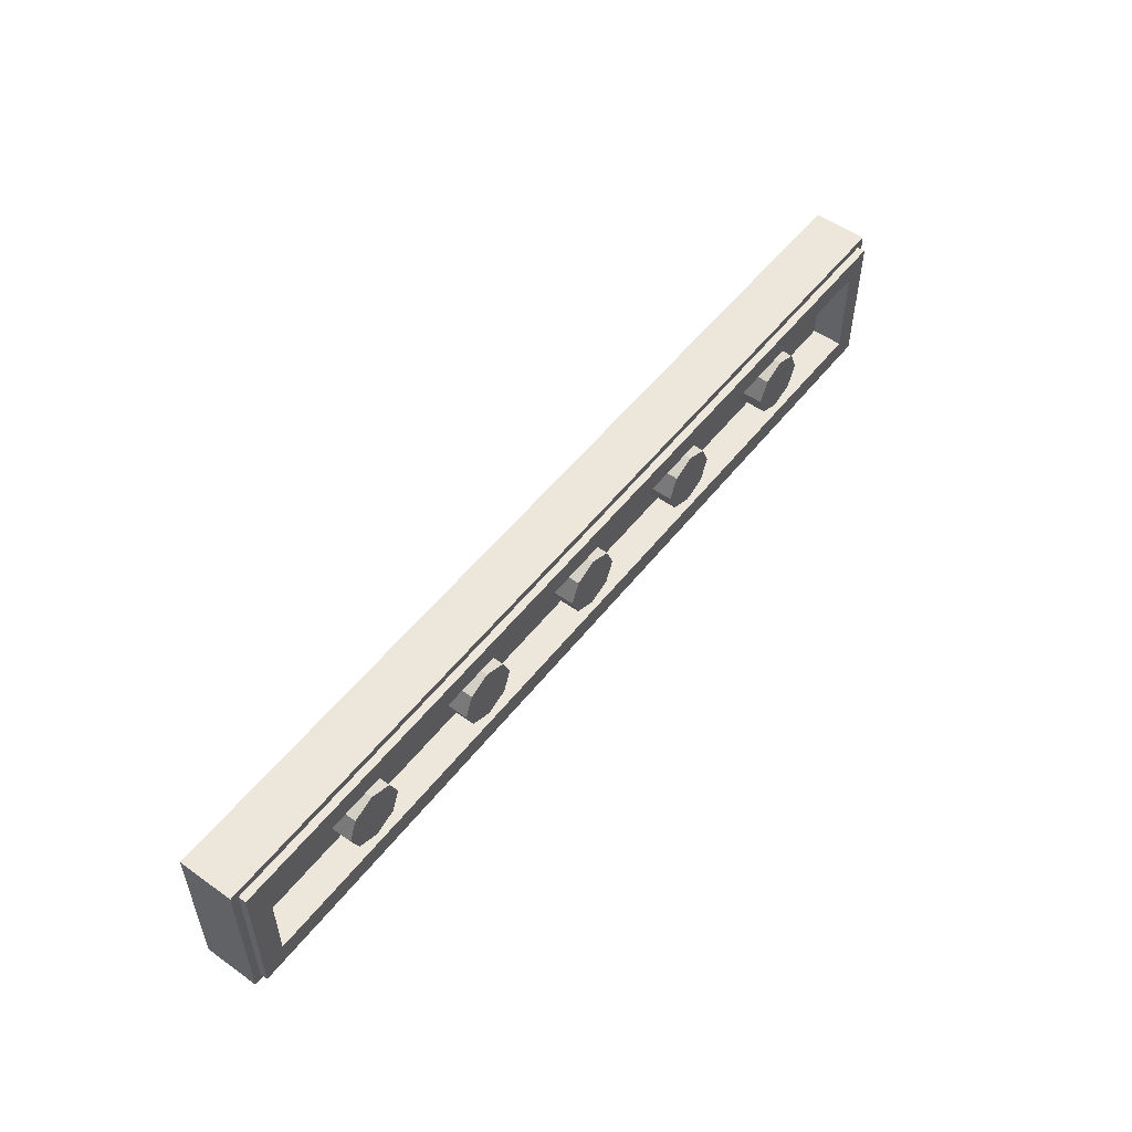
<metadata>
{"format":"obj","ext":"obj","renderer":"f3d","projection":"perspective","resolution":1024,"background":"white","views":[{"elev":53.1,"azim":127.2,"up":"+Z"}]}
</metadata>
<code>
v -2.95 0.35 0.45
v -2.95 0.4 0.45
v 2.95 0.4 0.45
v 2.95 0.35 0.45
v -2.95 0.35 -0.45
v -2.95 0.4 -0.45
v -2.95 0.4 0.45
v -2.95 0.35 0.45
v 2.95 0.35 -0.45
v 2.95 0.4 -0.45
v -2.95 0.4 -0.45
v -2.95 0.35 -0.45
v 2.95 0.35 0.45
v 2.95 0.4 0.45
v 2.95 0.4 -0.45
v 2.95 0.35 -0.45
v -3 0 0.5
v -3 0.35 0.5
v 3 0.35 0.5
v 3 0 0.5
v -3 0 -0.5
v -3 0.35 -0.5
v -3 0.35 0.5
v -3 0 0.5
v 3 0 -0.5
v 3 0.35 -0.5
v -3 0.35 -0.5
v -3 0 -0.5
v 3 0 0.5
v 3 0.35 0.5
v 3 0.35 -0.5
v 3 0 -0.5
v -2.8 0.2 0.3
v 2.8 0.2 0.3
v 2.8 0.2 -0.3
v -2.8 0.2 -0.3
v -2.8 0.2 0.3
v -2.8 0.4 0.3
v 2.8 0.4 0.3
v 2.8 0.2 0.3
v -2.8 0.2 -0.3
v -2.8 0.4 -0.3
v -2.8 0.4 0.3
v -2.8 0.2 0.3
v 2.8 0.2 -0.3
v 2.8 0.4 -0.3
v -2.8 0.4 -0.3
v -2.8 0.2 -0.3
v 2.8 0.2 0.3
v 2.8 0.4 0.3
v 2.8 0.4 -0.3
v 2.8 0.2 -0.3
v -2 0.4 0
v -1.8 0.4 0
v -1.859 0.4 -0.1414
v -2 0.4 0
v -1.859 0.4 -0.1414
v -2 0.4 -0.2
v -2 0.4 0
v -2 0.4 -0.2
v -2.141 0.4 -0.1414
v -2 0.4 0
v -2.141 0.4 -0.1414
v -2.2 0.4 0
v -2 0.4 0
v -2.2 0.4 0
v -2.141 0.4 0.1414
v -2 0.4 0
v -2.141 0.4 0.1414
v -2 0.4 0.2
v -2 0.4 0
v -2 0.4 0.2
v -1.859 0.4 0.1414
v -2 0.4 0
v -1.859 0.4 0.1414
v -1.8 0.4 0
v -1.859 0.4 -0.1414
v -1.8 0.4 0
v -1.8 0.2 0
v -1.859 0.2 -0.1414
v -2 0.4 -0.2
v -1.859 0.4 -0.1414
v -1.859 0.2 -0.1414
v -2 0.2 -0.2
v -2.141 0.4 -0.1414
v -2 0.4 -0.2
v -2 0.2 -0.2
v -2.141 0.2 -0.1414
v -2.2 0.4 0
v -2.141 0.4 -0.1414
v -2.141 0.2 -0.1414
v -2.2 0.2 0
v -2.141 0.4 0.1414
v -2.2 0.4 0
v -2.2 0.2 0
v -2.141 0.2 0.1414
v -2 0.4 0.2
v -2.141 0.4 0.1414
v -2.141 0.2 0.1414
v -2 0.2 0.2
v -1.859 0.4 0.1414
v -2 0.4 0.2
v -2 0.2 0.2
v -1.859 0.2 0.1414
v -1.8 0.4 0
v -1.859 0.4 0.1414
v -1.859 0.2 0.1414
v -1.8 0.2 0
v -1 0.4 0
v -0.8 0.4 0
v -0.8586 0.4 -0.1414
v -1 0.4 0
v -0.8586 0.4 -0.1414
v -1 0.4 -0.2
v -1 0.4 0
v -1 0.4 -0.2
v -1.141 0.4 -0.1414
v -1 0.4 0
v -1.141 0.4 -0.1414
v -1.2 0.4 0
v -1 0.4 0
v -1.2 0.4 0
v -1.141 0.4 0.1414
v -1 0.4 0
v -1.141 0.4 0.1414
v -1 0.4 0.2
v -1 0.4 0
v -1 0.4 0.2
v -0.8586 0.4 0.1414
v -1 0.4 0
v -0.8586 0.4 0.1414
v -0.8 0.4 0
v -0.8586 0.4 -0.1414
v -0.8 0.4 0
v -0.8 0.2 0
v -0.8586 0.2 -0.1414
v -1 0.4 -0.2
v -0.8586 0.4 -0.1414
v -0.8586 0.2 -0.1414
v -1 0.2 -0.2
v -1.141 0.4 -0.1414
v -1 0.4 -0.2
v -1 0.2 -0.2
v -1.141 0.2 -0.1414
v -1.2 0.4 0
v -1.141 0.4 -0.1414
v -1.141 0.2 -0.1414
v -1.2 0.2 0
v -1.141 0.4 0.1414
v -1.2 0.4 0
v -1.2 0.2 0
v -1.141 0.2 0.1414
v -1 0.4 0.2
v -1.141 0.4 0.1414
v -1.141 0.2 0.1414
v -1 0.2 0.2
v -0.8586 0.4 0.1414
v -1 0.4 0.2
v -1 0.2 0.2
v -0.8586 0.2 0.1414
v -0.8 0.4 0
v -0.8586 0.4 0.1414
v -0.8586 0.2 0.1414
v -0.8 0.2 0
v 0 0.4 0
v 0.2 0.4 0
v 0.1414 0.4 -0.1414
v 0 0.4 0
v 0.1414 0.4 -0.1414
v 0 0.4 -0.2
v 0 0.4 0
v 0 0.4 -0.2
v -0.1414 0.4 -0.1414
v 0 0.4 0
v -0.1414 0.4 -0.1414
v -0.2 0.4 0
v 0 0.4 0
v -0.2 0.4 0
v -0.1414 0.4 0.1414
v 0 0.4 0
v -0.1414 0.4 0.1414
v 0 0.4 0.2
v 0 0.4 0
v 0 0.4 0.2
v 0.1414 0.4 0.1414
v 0 0.4 0
v 0.1414 0.4 0.1414
v 0.2 0.4 0
v 0.1414 0.4 -0.1414
v 0.2 0.4 0
v 0.2 0.2 0
v 0.1414 0.2 -0.1414
v 0 0.4 -0.2
v 0.1414 0.4 -0.1414
v 0.1414 0.2 -0.1414
v 0 0.2 -0.2
v -0.1414 0.4 -0.1414
v 0 0.4 -0.2
v 0 0.2 -0.2
v -0.1414 0.2 -0.1414
v -0.2 0.4 0
v -0.1414 0.4 -0.1414
v -0.1414 0.2 -0.1414
v -0.2 0.2 0
v -0.1414 0.4 0.1414
v -0.2 0.4 0
v -0.2 0.2 0
v -0.1414 0.2 0.1414
v 0 0.4 0.2
v -0.1414 0.4 0.1414
v -0.1414 0.2 0.1414
v 0 0.2 0.2
v 0.1414 0.4 0.1414
v 0 0.4 0.2
v 0 0.2 0.2
v 0.1414 0.2 0.1414
v 0.2 0.4 0
v 0.1414 0.4 0.1414
v 0.1414 0.2 0.1414
v 0.2 0.2 0
v 1 0.4 0
v 1.2 0.4 0
v 1.141 0.4 -0.1414
v 1 0.4 0
v 1.141 0.4 -0.1414
v 1 0.4 -0.2
v 1 0.4 0
v 1 0.4 -0.2
v 0.8586 0.4 -0.1414
v 1 0.4 0
v 0.8586 0.4 -0.1414
v 0.8 0.4 0
v 1 0.4 0
v 0.8 0.4 0
v 0.8586 0.4 0.1414
v 1 0.4 0
v 0.8586 0.4 0.1414
v 1 0.4 0.2
v 1 0.4 0
v 1 0.4 0.2
v 1.141 0.4 0.1414
v 1 0.4 0
v 1.141 0.4 0.1414
v 1.2 0.4 0
v 1.141 0.4 -0.1414
v 1.2 0.4 0
v 1.2 0.2 0
v 1.141 0.2 -0.1414
v 1 0.4 -0.2
v 1.141 0.4 -0.1414
v 1.141 0.2 -0.1414
v 1 0.2 -0.2
v 0.8586 0.4 -0.1414
v 1 0.4 -0.2
v 1 0.2 -0.2
v 0.8586 0.2 -0.1414
v 0.8 0.4 0
v 0.8586 0.4 -0.1414
v 0.8586 0.2 -0.1414
v 0.8 0.2 0
v 0.8586 0.4 0.1414
v 0.8 0.4 0
v 0.8 0.2 0
v 0.8586 0.2 0.1414
v 1 0.4 0.2
v 0.8586 0.4 0.1414
v 0.8586 0.2 0.1414
v 1 0.2 0.2
v 1.141 0.4 0.1414
v 1 0.4 0.2
v 1 0.2 0.2
v 1.141 0.2 0.1414
v 1.2 0.4 0
v 1.141 0.4 0.1414
v 1.141 0.2 0.1414
v 1.2 0.2 0
v 2 0.4 0
v 2.2 0.4 0
v 2.141 0.4 -0.1414
v 2 0.4 0
v 2.141 0.4 -0.1414
v 2 0.4 -0.2
v 2 0.4 0
v 2 0.4 -0.2
v 1.859 0.4 -0.1414
v 2 0.4 0
v 1.859 0.4 -0.1414
v 1.8 0.4 0
v 2 0.4 0
v 1.8 0.4 0
v 1.859 0.4 0.1414
v 2 0.4 0
v 1.859 0.4 0.1414
v 2 0.4 0.2
v 2 0.4 0
v 2 0.4 0.2
v 2.141 0.4 0.1414
v 2 0.4 0
v 2.141 0.4 0.1414
v 2.2 0.4 0
v 2.141 0.4 -0.1414
v 2.2 0.4 0
v 2.2 0.2 0
v 2.141 0.2 -0.1414
v 2 0.4 -0.2
v 2.141 0.4 -0.1414
v 2.141 0.2 -0.1414
v 2 0.2 -0.2
v 1.859 0.4 -0.1414
v 2 0.4 -0.2
v 2 0.2 -0.2
v 1.859 0.2 -0.1414
v 1.8 0.4 0
v 1.859 0.4 -0.1414
v 1.859 0.2 -0.1414
v 1.8 0.2 0
v 1.859 0.4 0.1414
v 1.8 0.4 0
v 1.8 0.2 0
v 1.859 0.2 0.1414
v 2 0.4 0.2
v 1.859 0.4 0.1414
v 1.859 0.2 0.1414
v 2 0.2 0.2
v 2.141 0.4 0.1414
v 2 0.4 0.2
v 2 0.2 0.2
v 2.141 0.2 0.1414
v 2.2 0.4 0
v 2.141 0.4 0.1414
v 2.141 0.2 0.1414
v 2.2 0.2 0
v 2.95 0.4 0.45
v 2.8 0.4 0.3
v -2.8 0.4 0.3
v -2.95 0.4 0.45
v -2.95 0.4 0.45
v -2.8 0.4 0.3
v -2.8 0.4 -0.3
v -2.95 0.4 -0.45
v -2.95 0.4 -0.45
v -2.8 0.4 -0.3
v 2.8 0.4 -0.3
v 2.95 0.4 -0.45
v 2.95 0.4 -0.45
v 2.8 0.4 -0.3
v 2.8 0.4 0.3
v 2.95 0.4 0.45
v 3 0.35 0.5
v 2.95 0.35 0.45
v -2.95 0.35 0.45
v -3 0.35 0.5
v -3 0.35 0.5
v -2.95 0.35 0.45
v -2.95 0.35 -0.45
v -3 0.35 -0.5
v -3 0.35 -0.5
v -2.95 0.35 -0.45
v 2.95 0.35 -0.45
v 3 0.35 -0.5
v 3 0.35 -0.5
v 2.95 0.35 -0.45
v 2.95 0.35 0.45
v 3 0.35 0.5
v -2.175 0 -0.175
v -2.175 0 -0.265
v -2.025 0 -0.265
v -2.08 0 -0.175
v -2.08 0 -0.175
v -2.025 0 -0.265
v -1.985 0 -0.2
v -2.08 0 0.16
v -2.08 0 0.16
v -1.985 0 -0.2
v -1.985 0 0.195
v -2.04 0 0.25
v -2.315 0 0.16
v -2.08 0 0.16
v -2.04 0 0.25
v -2.35 0 0.25
v -2.315 0 0.16
v -2.35 0 0.25
v -2.405 0 0.185
v -2.405 0 -0.175
v -2.315 0 -0.205
v -2.315 0 0.16
v -2.405 0 -0.175
v -2.355 0 -0.265
v -2.355 0 -0.265
v -2.405 0 -0.175
v -2.64 0 -0.175
v -2.68 0 -0.265
v -2.73 0 -0.205
v -2.68 0 -0.265
v -2.64 0 -0.175
v -2.64 0 0.16
v -2.73 0 0.185
v -2.73 0 -0.205
v -2.64 0 0.16
v -2.68 0 0.25
v -2.68 0 0.25
v -2.64 0 0.16
v -2.55 0 0.16
v -2.55 0 0.25
v -1.73 0 -0.265
v -1.73 0 -0.045
v -1.82 0 -0.265
v -1.73 0 0.045
v -1.73 0 0.25
v -1.82 0 0.25
v -1.82 0 -0.265
v -1.82 0 -0.265
v -1.73 0 -0.045
v -1.73 0 0.045
v -1.73 0 0.045
v -1.73 0 -0.045
v -1.055 0 -0.045
v -1.055 0 0.045
v -0.215 0 -0.126
v -0.1 0 -0.25
v -0.1 0 -0.155
v -0.1 0 -0.25
v -0.215 0 -0.126
v -0.3 0 -0.1046
v -0.89 0 -0.05
v -0.3 0 -0.1046
v -0.715 0 0
v -0.89 0 -0.05
v -0.1 0 0.155
v -0.1 0 0.25
v -0.215 0 0.126
v -0.3 0 0.1046
v -0.215 0 0.126
v -0.1 0 0.25
v -0.89 0 0.05
v -0.3 0 0.1046
v -0.89 0 0.05
v -0.715 0 0
v -0.3 0 0.1046
v -0.3 0 -0.1046
v -0.215 0 -0.126
v -0.215 0 0.126
v -0.89 0 0.05
v -0.89 0 -0.05
v -0.715 0 0
v 0.075 0 -0.265
v 0.165 0 -0.265
v 0.165 0 -0.045
v 0.165 0 0.045
v 0.165 0 0.25
v 0.075 0 0.25
v 0.075 0 -0.265
v 0.165 0 0.045
v 0.075 0 -0.265
v 0.165 0 -0.045
v 0.165 0 0.045
v 0.165 0 -0.045
v 0.84 0 -0.045
v 0.84 0 0.045
v 1.015 0 0.25
v 1.015 0 -0.275
v 1.1 0 -0.185
v 1.1 0 0.25
v 1.72 0 0.25
v 1.72 0 -0.185
v 1.805 0 -0.275
v 1.805 0 0.25
v 1.36 0 0.25
v 1.36 0 -0.185
v 1.445 0 -0.185
v 1.445 0 0.25
v 1.805 0 -0.275
v 1.72 0 -0.185
v 1.445 0 -0.185
v 1.015 0 -0.275
v 1.015 0 -0.275
v 1.445 0 -0.185
v 1.36 0 -0.185
v 1.015 0 -0.275
v 1.36 0 -0.185
v 1.1 0 -0.185
v 2.525 0 -0.175
v 2.525 0 -0.265
v 2.675 0 -0.265
v 2.62 0 -0.175
v 2.62 0 -0.175
v 2.675 0 -0.265
v 2.715 0 -0.2
v 2.62 0 0.16
v 2.62 0 0.16
v 2.715 0 -0.2
v 2.715 0 0.195
v 2.66 0 0.25
v 2.385 0 0.16
v 2.62 0 0.16
v 2.66 0 0.25
v 2.35 0 0.25
v 2.385 0 0.16
v 2.35 0 0.25
v 2.295 0 0.185
v 2.295 0 -0.175
v 2.385 0 -0.205
v 2.385 0 0.16
v 2.295 0 -0.175
v 2.345 0 -0.265
v 2.345 0 -0.265
v 2.295 0 -0.175
v 2.06 0 -0.175
v 2.02 0 -0.265
v 1.97 0 -0.205
v 2.02 0 -0.265
v 2.06 0 -0.175
v 2.06 0 0.16
v 1.97 0 0.185
v 1.97 0 -0.205
v 2.06 0 0.16
v 2.02 0 0.25
v 2.02 0 0.25
v 2.06 0 0.16
v 2.15 0 0.16
v 2.15 0 0.25
v -3 0 -0.5
v -2.73 0 -0.205
v -2.73 0 0.185
v -3 0 0.5
v 2.715 0 -0.2
v 3 0 -0.5
v 3 0 0.5
v 2.715 0 0.195
v -2.68 0 -0.265
v -2.73 0 -0.205
v -3 0 -0.5
v -2.68 0 -0.265
v -3 0 -0.5
v -2 0 -0.5
v -2.355 0 -0.265
v -2.175 0 -0.265
v -2.355 0 -0.265
v -2 0 -0.5
v -2.025 0 -0.265
v -2.175 0 -0.265
v -2 0 -0.5
v -2.355 0 -0.265
v -2.175 0 -0.265
v -2.175 0 -0.175
v -2.315 0 -0.205
v -2.315 0 0.16
v -2.315 0 -0.205
v -2.175 0 -0.175
v -2.315 0 0.16
v -2.175 0 -0.175
v -2.08 0 -0.175
v -2.08 0 0.16
v -2.64 0 -0.175
v -2.405 0 -0.175
v -2.55 0 0.16
v -2.64 0 0.16
v -2.55 0 0.16
v -2.405 0 -0.175
v -2.405 0 0.185
v -2.55 0 0.25
v -2.55 0 0.25
v -2.405 0 0.185
v -2.35 0 0.25
v -3 0 0.5
v -2.73 0 0.185
v -2.68 0 0.25
v -3 0 0.5
v -2.68 0 0.25
v -2.55 0 0.25
v -2 0 0.5
v -2.35 0 0.25
v -2 0 0.5
v -2.55 0 0.25
v -2.04 0 0.25
v -2 0 0.5
v -2.35 0 0.25
v -2 0 0.5
v -2.04 0 0.25
v -1.985 0 0.195
v -1.82 0 0.25
v -1.985 0 -0.2
v -2.025 0 -0.265
v -2 0 -0.5
v -1.82 0 -0.265
v -1.985 0 0.195
v -1.985 0 -0.2
v -1.82 0 -0.265
v -1.82 0 0.25
v -2 0 -0.5
v -1 0 -0.5
v -1.73 0 -0.265
v -1.82 0 -0.265
v -1.73 0 -0.045
v -1.73 0 -0.265
v -1 0 -0.5
v -1.055 0 -0.045
v -1.055 0 -0.045
v -1 0 -0.5
v -0.89 0 -0.05
v -1.055 0 0.045
v -1.055 0 0.045
v -0.89 0 -0.05
v -0.89 0 0.05
v -1 0 0.5
v -1.73 0 0.045
v -1.055 0 0.045
v -1 0 0.5
v -1.73 0 0.25
v -1.73 0 0.25
v -1 0 0.5
v -2 0 0.5
v -1.82 0 0.25
v -0.1 0 -0.25
v -0.89 0 -0.05
v -1 0 -0.5
v 0 0 -0.5
v -0.1 0 -0.25
v 0 0 -0.5
v 0.075 0 -0.265
v -0.1 0 -0.155
v -0.1 0 -0.155
v 0.075 0 -0.265
v 0.075 0 0.25
v -0.1 0 0.155
v -0.1 0 0.25
v -0.1 0 0.155
v 0.075 0 0.25
v 0 0 0.5
v -0.89 0 0.05
v -0.1 0 0.25
v 0 0 0.5
v -1 0 0.5
v -0.3 0 -0.1046
v -0.3 0 0.1046
v -0.715 0 0
v -0.215 0 -0.126
v -0.1 0 -0.155
v -0.1 0 0.155
v -0.215 0 0.126
v 0.165 0 -0.265
v 0.075 0 -0.265
v 0 0 -0.5
v 1.015 0 -0.275
v 0.165 0 -0.265
v 1.015 0 -0.275
v 0.84 0 -0.045
v 0.165 0 -0.045
v 0.165 0 0.25
v 0.165 0 0.045
v 0.84 0 0.045
v 1.015 0 0.25
v 0 0 0.5
v 0.165 0 0.25
v 1.015 0 0.25
v 1 0 0.5
v 1.015 0 -0.275
v 0 0 -0.5
v 1 0 -0.5
v 1.805 0 -0.275
v 0.84 0 -0.045
v 1.015 0 -0.275
v 1.015 0 0.25
v 0.84 0 0.045
v 1 0 0.5
v 1.015 0 0.25
v 1.1 0 0.25
v 1.36 0 0.25
v 1 0 0.5
v 1.1 0 0.25
v 1.36 0 -0.185
v 1 0 0.5
v 1.36 0 0.25
v 1.445 0 0.25
v 2 0 0.5
v 1.805 0 -0.275
v 1 0 -0.5
v 2 0 -0.5
v 2.02 0 -0.265
v 1.805 0 -0.275
v 2.02 0 -0.265
v 1.97 0 -0.205
v 1.805 0 0.25
v 1.805 0 -0.275
v 1.97 0 -0.205
v 1.97 0 0.185
v 1.805 0 0.25
v 1.97 0 0.185
v 2.02 0 0.25
v 2 0 0.5
v 2 0 0.5
v 1.72 0 0.25
v 1.805 0 0.25
v 2 0 0.5
v 1.445 0 0.25
v 1.72 0 0.25
v 1.36 0 -0.185
v 1.1 0 0.25
v 1.1 0 -0.185
v 1.445 0 0.25
v 1.445 0 -0.185
v 1.72 0 -0.185
v 1.72 0 0.25
v 0.165 0 0.25
v 0 0 0.5
v 0.075 0 0.25
v 2.02 0 -0.265
v 2 0 -0.5
v 2.345 0 -0.265
v 2.345 0 -0.265
v 2 0 -0.5
v 2.525 0 -0.265
v 2.675 0 -0.265
v 2.525 0 -0.265
v 2 0 -0.5
v 3 0 -0.5
v 2.675 0 -0.265
v 3 0 -0.5
v 2.715 0 -0.2
v 2.385 0 -0.205
v 2.345 0 -0.265
v 2.525 0 -0.265
v 2.525 0 -0.175
v 2.385 0 -0.205
v 2.525 0 -0.175
v 2.385 0 0.16
v 2.385 0 0.16
v 2.525 0 -0.175
v 2.62 0 -0.175
v 2.62 0 0.16
v 3 0 0.5
v 2.66 0 0.25
v 2.715 0 0.195
v 2.35 0 0.25
v 2.66 0 0.25
v 3 0 0.5
v 2 0 0.5
v 2 0 0.5
v 2.15 0 0.25
v 2.35 0 0.25
v 2 0 0.5
v 2.02 0 0.25
v 2.15 0 0.25
v 2.15 0 0.16
v 2.295 0 0.185
v 2.35 0 0.25
v 2.15 0 0.25
v 2.06 0 -0.175
v 2.295 0 -0.175
v 2.15 0 0.16
v 2.06 0 0.16
v 2.295 0 0.185
v 2.15 0 0.16
v 2.295 0 -0.175
g mesh5026181
f 1 3 2
f 3 1 4
f 5 7 6
f 7 5 8
f 9 11 10
f 11 9 12
f 13 15 14
f 15 13 16
g mesh5026183
f 17 19 18
f 19 17 20
f 21 23 22
f 23 21 24
f 25 27 26
f 27 25 28
f 29 31 30
f 31 29 32
g mesh5026185
f 33 34 35
f 35 36 33
f 37 38 39
f 39 40 37
f 41 42 43
f 43 44 41
f 45 46 47
f 47 48 45
f 49 50 51
f 51 52 49
g mesh5026191
f 53 54 55
f 56 57 58
f 59 60 61
f 62 63 64
f 65 66 67
f 68 69 70
f 71 72 73
f 74 75 76
g mesh5026193
f 77 78 79
f 79 80 77
f 81 82 83
f 83 84 81
f 85 86 87
f 87 88 85
f 89 90 91
f 91 92 89
f 93 94 95
f 95 96 93
f 97 98 99
f 99 100 97
f 101 102 103
f 103 104 101
f 105 106 107
f 107 108 105
g mesh5026199
f 109 110 111
f 112 113 114
f 115 116 117
f 118 119 120
f 121 122 123
f 124 125 126
f 127 128 129
f 130 131 132
g mesh5026201
f 133 134 135
f 135 136 133
f 137 138 139
f 139 140 137
f 141 142 143
f 143 144 141
f 145 146 147
f 147 148 145
f 149 150 151
f 151 152 149
f 153 154 155
f 155 156 153
f 157 158 159
f 159 160 157
f 161 162 163
f 163 164 161
g mesh5026207
f 165 166 167
f 168 169 170
f 171 172 173
f 174 175 176
f 177 178 179
f 180 181 182
f 183 184 185
f 186 187 188
g mesh5026209
f 189 190 191
f 191 192 189
f 193 194 195
f 195 196 193
f 197 198 199
f 199 200 197
f 201 202 203
f 203 204 201
f 205 206 207
f 207 208 205
f 209 210 211
f 211 212 209
f 213 214 215
f 215 216 213
f 217 218 219
f 219 220 217
g mesh5026215
f 221 222 223
f 224 225 226
f 227 228 229
f 230 231 232
f 233 234 235
f 236 237 238
f 239 240 241
f 242 243 244
g mesh5026217
f 245 246 247
f 247 248 245
f 249 250 251
f 251 252 249
f 253 254 255
f 255 256 253
f 257 258 259
f 259 260 257
f 261 262 263
f 263 264 261
f 265 266 267
f 267 268 265
f 269 270 271
f 271 272 269
f 273 274 275
f 275 276 273
g mesh5026223
f 277 278 279
f 280 281 282
f 283 284 285
f 286 287 288
f 289 290 291
f 292 293 294
f 295 296 297
f 298 299 300
g mesh5026225
f 301 302 303
f 303 304 301
f 305 306 307
f 307 308 305
f 309 310 311
f 311 312 309
f 313 314 315
f 315 316 313
f 317 318 319
f 319 320 317
f 321 322 323
f 323 324 321
f 325 326 327
f 327 328 325
f 329 330 331
f 331 332 329
f 333 334 335
f 335 336 333
f 337 338 339
f 339 340 337
f 341 342 343
f 343 344 341
f 345 346 347
f 347 348 345
f 349 350 351
f 351 352 349
f 353 354 355
f 355 356 353
f 357 358 359
f 359 360 357
f 361 362 363
f 363 364 361
g mesh5026230
f 365 366 367
f 367 368 365
f 369 370 371
f 371 372 369
f 373 374 375
f 375 376 373
f 377 378 379
f 379 380 377
f 381 382 383
f 383 384 381
f 385 386 387
f 387 388 385
f 389 390 391
f 391 392 389
f 393 394 395
f 395 396 393
f 397 398 399
f 399 400 397
f 401 402 403
f 403 404 401
f 405 406 407
f 408 409 410
f 410 411 408
f 412 413 414
f 415 416 417
f 417 418 415
f 419 420 421
f 422 423 424
f 424 425 422
f 426 427 428
f 429 430 431
f 432 433 434
f 434 435 432
f 436 437 438
f 439 440 441
f 441 442 439
f 443 444 445
f 446 447 448
f 449 450 451
f 451 452 449
f 453 454 455
f 456 457 458
f 458 459 456
f 460 461 462
f 462 463 460
f 464 465 466
f 466 467 464
f 468 469 470
f 470 471 468
f 472 473 474
f 474 475 472
f 476 477 478
f 479 480 481
f 482 483 484
f 484 485 482
f 486 487 488
f 488 489 486
f 490 491 492
f 492 493 490
f 494 495 496
f 496 497 494
f 498 499 500
f 500 501 498
f 502 503 504
f 504 505 502
f 506 507 508
f 508 509 506
f 510 511 512
f 512 513 510
f 514 515 516
f 516 517 514
f 518 519 520
f 520 521 518
f 522 523 524
f 524 525 522
f 526 527 528
f 528 529 526
f 530 531 532
f 533 534 535
f 535 536 533
f 537 538 539
f 540 541 542
f 543 544 545
f 545 546 543
f 547 548 549
f 550 551 552
f 552 553 550
f 554 555 556
f 556 557 554
f 558 559 560
f 560 561 558
f 562 563 564
f 565 566 567
f 568 569 570
f 570 571 568
f 572 573 574
f 575 576 577
f 578 579 580
f 580 581 578
f 582 583 584
f 584 585 582
f 586 587 588
f 588 589 586
f 590 591 592
f 592 593 590
f 594 595 596
f 596 597 594
f 598 599 600
f 600 601 598
f 602 603 604
f 604 605 602
f 606 607 608
f 608 609 606
f 610 611 612
f 612 613 610
f 614 615 616
f 616 617 614
f 618 619 620
f 620 621 618
f 622 623 624
f 624 625 622
f 626 627 628
f 628 629 626
f 630 631 632
f 632 633 630
f 634 635 636
f 637 638 639
f 639 640 637
f 641 642 643
f 643 644 641
f 645 646 647
f 647 648 645
f 649 650 651
f 651 652 649
f 653 654 655
f 655 656 653
f 657 658 659
f 659 660 657
f 661 662 663
f 663 664 661
f 665 666 667
f 668 669 670
f 670 671 668
f 672 673 674
f 674 675 672
f 676 677 678
f 678 679 676
f 680 681 682
f 683 684 685
f 685 686 683
f 687 688 689
f 689 690 687
f 691 692 693
f 694 695 696
f 697 698 699
f 700 701 702
f 702 703 700
f 704 705 706
f 707 708 709
f 710 711 712
f 713 714 715
f 715 716 713
f 717 718 719
f 720 721 722
f 722 723 720
f 724 725 726
f 727 728 729
f 729 730 727
f 731 732 733
f 734 735 736
f 736 737 734
f 738 739 740
f 741 742 743
f 744 745 746
f 746 747 744
f 748 749 750
f 750 751 748
f 752 753 754

</code>
